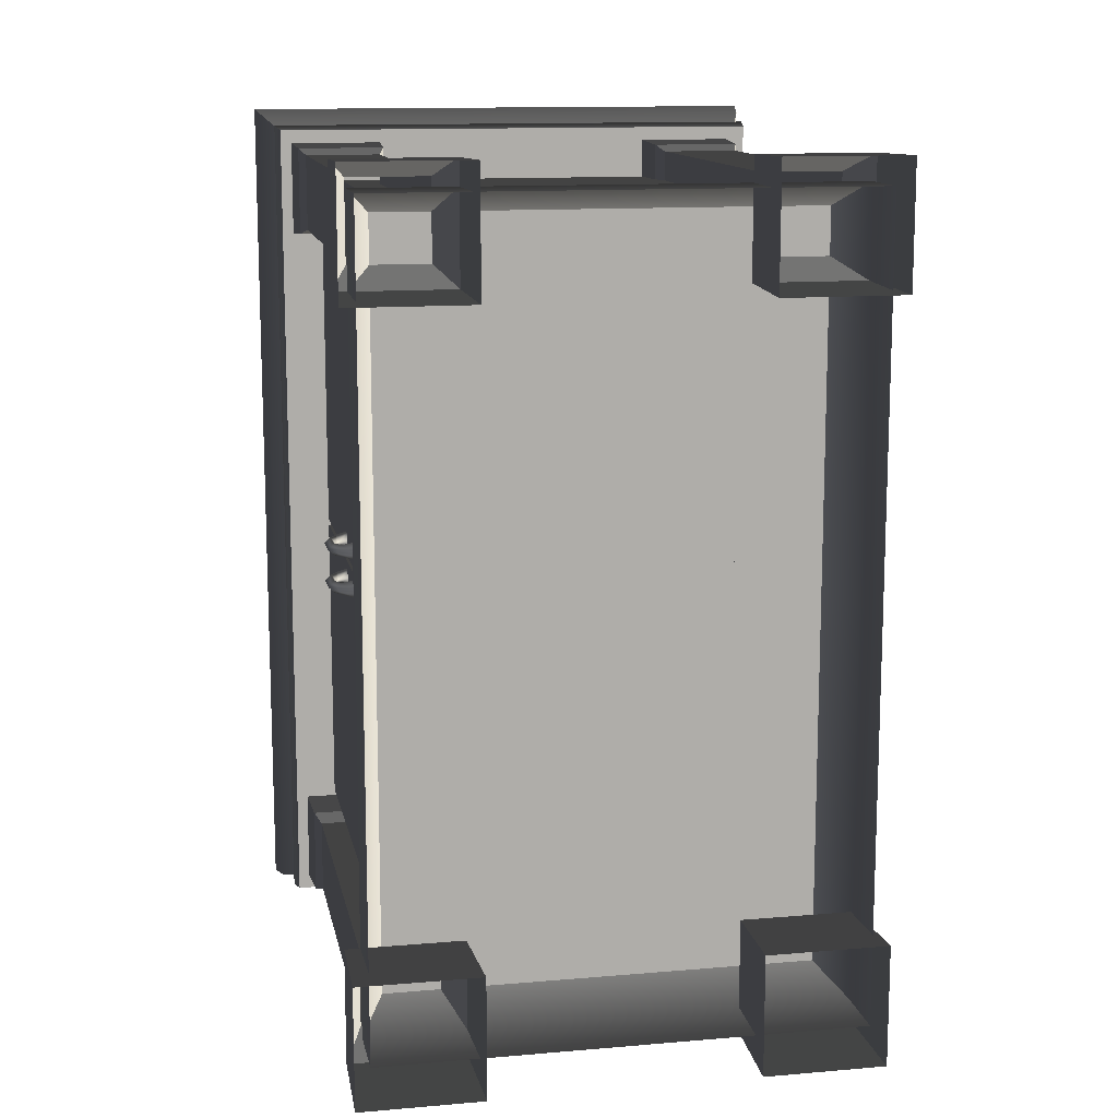
<metadata>
{"format":"obj","ext":"obj","renderer":"f3d","projection":"perspective","resolution":1024,"background":"white","views":[{"elev":12.8,"azim":-11.2,"up":"+Z"}]}
</metadata>
<code>
v 0.4461 1.025 -2.786e-06
v 0.4459 1.025 -0.7497
v -0.4495 1.025 -0.7497
v -0.4495 1.025 -2.906e-06
v 0.4461 1.025 -2.786e-06
v -0.4495 1.025 -2.906e-06
v -0.4495 1.025 0.7497
v 0.4459 1.025 0.7497
v -0.4525 -7.216e-08 -0.7487
v -0.4476 0.1709 -0.7437
v -0.4476 0.1709 -0.5403
v -0.4525 -1.874e-07 -0.5354
v -0.2442 0.1709 -0.7437
v -0.2392 -7.216e-08 -0.7487
v -0.2392 -1.874e-07 -0.5354
v -0.2442 0.1709 -0.5403
v -0.4525 -1.874e-07 -0.5354
v -0.4476 0.1709 -0.5403
v -0.2442 0.1709 -0.5403
v -0.2392 -1.874e-07 -0.5354
v -0.2392 -7.216e-08 -0.7487
v -0.2442 0.1709 -0.7437
v -0.4476 0.1709 -0.7437
v -0.4525 -7.216e-08 -0.7487
v -0.2773 0.2463 -0.7106
v -0.2781 0.9026 -0.7097
v -0.4136 0.9026 -0.7097
v -0.4145 0.2463 -0.7106
v -0.2773 0.2463 -0.5734
v -0.2781 0.9026 -0.5743
v -0.2781 0.9026 -0.7097
v -0.2773 0.2463 -0.7106
v -0.4136 0.9026 -0.5743
v -0.2781 0.9026 -0.5743
v -0.2773 0.2463 -0.5734
v -0.4145 0.2463 -0.5734
v -0.4136 0.9026 -0.7097
v -0.4136 0.9026 -0.5743
v -0.4145 0.2463 -0.5734
v -0.4145 0.2463 -0.7106
v -0.2442 0.1709 -0.7437
v -0.2773 0.2463 -0.7106
v -0.4145 0.2463 -0.7106
v -0.4476 0.1709 -0.7437
v -0.2773 0.2463 -0.7106
v -0.2442 0.1709 -0.7437
v -0.2442 0.1709 -0.5403
v -0.2773 0.2463 -0.5734
v -0.4476 0.1709 -0.5403
v -0.4145 0.2463 -0.5734
v -0.2773 0.2463 -0.5734
v -0.2442 0.1709 -0.5403
v -0.4476 0.1709 -0.7437
v -0.4145 0.2463 -0.7106
v -0.4145 0.2463 -0.5734
v -0.4476 0.1709 -0.5403
v -0.2781 0.9026 -0.5743
v -0.2675 0.937 -0.5636
v -0.2675 0.937 -0.7204
v -0.2781 0.9026 -0.7097
v -0.4136 0.9026 -0.5743
v -0.4243 0.937 -0.5636
v -0.2675 0.937 -0.5636
v -0.2781 0.9026 -0.5743
v -0.4243 0.937 -0.7204
v -0.4243 0.937 -0.5636
v -0.4136 0.9026 -0.5743
v -0.4136 0.9026 -0.7097
v -0.2781 0.9026 -0.7097
v -0.2675 0.937 -0.7204
v -0.4243 0.937 -0.7204
v -0.4136 0.9026 -0.7097
v -0.2675 0.937 -0.7204
v -0.2622 1.026 -0.7257
v -0.4296 1.026 -0.7257
v -0.4243 0.937 -0.7204
v -0.2622 1.026 -0.7257
v -0.2675 0.937 -0.7204
v -0.2675 0.937 -0.5636
v -0.2622 1.026 -0.5583
v -0.4243 0.937 -0.5636
v -0.4296 1.026 -0.5583
v -0.2622 1.026 -0.5583
v -0.2675 0.937 -0.5636
v -0.4243 0.937 -0.7204
v -0.4296 1.026 -0.7257
v -0.4296 1.026 -0.5583
v -0.4243 0.937 -0.5636
v -0.3363 0.2463 -0.6557
v -0.3363 1.025 -0.6557
v -0.3363 1.025 -0.491
v -0.3363 0.2463 -0.491
v 0.3794 0.2463 -0.6557
v 0.3794 1.025 -0.6557
v -0.3363 1.025 -0.6557
v -0.3363 0.2463 -0.6557
v 0.3794 0.2463 9.778e-07
v 0.3794 1.025 9.217e-07
v 0.3794 1.025 -0.6557
v 0.3794 0.2463 -0.6557
v 0.226 0.2463 9.711e-07
v 0.226 0.2463 -0.491
v 0.226 1.025 -0.491
v 0.226 1.025 9.15e-07
v 0.226 1.025 -0.491
v 0.226 0.2463 -0.491
v -0.3363 0.2463 -0.491
v -0.3363 1.025 -0.491
v -0.4707 1.161 -0.7703
v 0.4694 1.161 -0.7703
v 0.4823 1.225 -0.7817
v -0.4823 1.225 -0.7817
v -0.4418 1.077 -0.7417
v 0.4391 1.077 -0.7417
v -0.4567 1.068 -0.7567
v -0.4495 1.025 -0.7497
v 0.4459 1.025 -0.7497
v 0.4538 1.068 -0.7567
v -0.4418 1.077 -0.7417
v 0.4391 1.077 -0.7417
v -0.4823 1.225 -2.85e-06
v -0.4823 1.225 -0.7817
v 0.4823 1.225 -0.7817
v 0.4823 1.225 -2.858e-06
v 0.4823 1.225 0.7817
v -0.4823 1.225 0.7817
v -0.4707 1.161 -2.867e-06
v -0.4707 1.161 -0.7703
v -0.4823 1.225 -0.7817
v -0.4823 1.225 -2.85e-06
v -0.4418 1.077 -0.7417
v -0.4418 1.077 -2.866e-06
v -0.4567 1.068 -2.894e-06
v -0.4567 1.068 -0.7567
v -0.4418 1.077 -0.7417
v -0.4418 1.077 -2.866e-06
v -0.4495 1.025 -2.906e-06
v -0.4495 1.025 -0.7497
v -0.4207 0.05349 -2.908e-06
v -0.4207 0.05349 -0.6988
v -0.4207 0.1709 -0.6988
v -0.4207 0.1709 -2.845e-06
v -0.3775 0.2463 -2.854e-06
v -0.3775 0.2463 -0.6557
v 0.4225 0.1709 -0.6988
v -0.4207 0.1709 -0.6988
v -0.4207 0.05349 -0.6988
v 0.4225 0.05349 -0.6988
v -0.3775 0.2463 -0.6557
v 0.3794 0.2463 -0.6557
v -0.3775 0.2463 -2.854e-06
v -0.3775 0.2463 -0.6557
v 0.3794 0.2463 -0.6557
v 0.3794 0.2463 -2.837e-06
v -0.3752 1.021 -0.547
v -0.3752 1.021 -0.00594
v -0.3752 0.2494 -0.00594
v -0.3752 0.2494 -0.547
v -0.3752 1.021 -0.00594
v -0.3411 1.021 -0.00594
v -0.3411 0.2494 -0.00594
v -0.3752 0.2494 -0.00594
v -0.3752 1.021 -0.547
v -0.3411 1.021 -0.547
v -0.3411 1.021 -0.00594
v -0.3752 1.021 -0.00594
v -0.3752 0.2494 -0.547
v -0.3411 0.2494 -0.547
v -0.3411 1.021 -0.547
v -0.3752 1.021 -0.547
v -0.4707 1.161 0.7703
v -0.4823 1.225 0.7817
v 0.4823 1.225 0.7817
v 0.4694 1.161 0.7703
v -0.4418 1.077 0.7417
v 0.4391 1.077 0.7417
v -0.4567 1.068 0.7567
v 0.4538 1.068 0.7567
v 0.4459 1.025 0.7497
v -0.4495 1.025 0.7497
v -0.4418 1.077 0.7417
v 0.4391 1.077 0.7417
v -0.4707 1.161 -2.867e-06
v -0.4823 1.225 -2.85e-06
v -0.4823 1.225 0.7817
v -0.4707 1.161 0.7703
v -0.4418 1.077 0.7417
v -0.4418 1.077 -2.866e-06
v -0.4567 1.068 -2.894e-06
v -0.4418 1.077 -2.866e-06
v -0.4418 1.077 0.7417
v -0.4567 1.068 0.7567
v -0.4495 1.025 -2.906e-06
v -0.4495 1.025 0.7497
v 0.4694 1.161 -2.795e-06
v 0.4823 1.225 -2.858e-06
v 0.4823 1.225 -0.7817
v 0.4694 1.161 -0.7703
v 0.4391 1.077 -2.889e-06
v 0.4391 1.077 -0.7417
v 0.4538 1.068 -2.87e-06
v 0.4391 1.077 -2.889e-06
v 0.4391 1.077 -0.7417
v 0.4538 1.068 -0.7567
v 0.4461 1.025 -2.786e-06
v 0.4459 1.025 -0.7497
v 0.4694 1.161 -2.795e-06
v 0.4694 1.161 0.7703
v 0.4823 1.225 0.7817
v 0.4823 1.225 -2.858e-06
v 0.4391 1.077 -2.889e-06
v 0.4391 1.077 0.7417
v 0.4538 1.068 -2.87e-06
v 0.4538 1.068 0.7567
v 0.4391 1.077 0.7417
v 0.4391 1.077 -2.889e-06
v 0.4461 1.025 -2.786e-06
v 0.4459 1.025 0.7497
v -0.4207 0.05349 -2.908e-06
v -0.4207 0.1709 -2.845e-06
v -0.4207 0.1709 0.6988
v -0.4207 0.05349 0.6988
v -0.3775 0.2463 -2.854e-06
v -0.3775 0.2463 0.6557
v 0.4225 0.1709 0.6988
v 0.4225 0.05349 0.6988
v -0.4207 0.05349 0.6988
v -0.4207 0.1709 0.6988
v -0.3775 0.2463 0.6557
v 0.3794 0.2463 0.6557
v -0.3775 0.2463 -2.854e-06
v 0.3794 0.2463 -2.837e-06
v 0.3794 0.2463 0.6557
v -0.3775 0.2463 0.6557
v 0.4225 0.05349 -2.872e-06
v 0.4225 0.1709 -2.809e-06
v 0.4225 0.1709 -0.6988
v 0.4225 0.05349 -0.6988
v 0.3794 0.2463 -2.837e-06
v 0.3794 0.2463 -0.6557
v 0.4225 0.05349 -2.872e-06
v 0.4225 0.05349 0.6988
v 0.4225 0.1709 0.6988
v 0.4225 0.1709 -2.809e-06
v 0.3794 0.2463 -2.837e-06
v 0.3794 0.2463 0.6557
v -0.4525 7.216e-08 0.7487
v -0.4525 1.874e-07 0.5354
v -0.4476 0.1709 0.5403
v -0.4476 0.1709 0.7437
v -0.2442 0.1709 0.7437
v -0.2442 0.1709 0.5403
v -0.2392 1.874e-07 0.5354
v -0.2392 7.216e-08 0.7487
v -0.4525 1.874e-07 0.5354
v -0.2392 1.874e-07 0.5354
v -0.2442 0.1709 0.5403
v -0.4476 0.1709 0.5403
v -0.2392 7.216e-08 0.7487
v -0.4525 7.216e-08 0.7487
v -0.4476 0.1709 0.7437
v -0.2442 0.1709 0.7437
v -0.2773 0.2463 0.7106
v -0.4145 0.2463 0.7106
v -0.4136 0.9026 0.7097
v -0.2781 0.9026 0.7097
v -0.2773 0.2463 0.5734
v -0.2773 0.2463 0.7106
v -0.2781 0.9026 0.7097
v -0.2781 0.9026 0.5743
v -0.4136 0.9026 0.5743
v -0.4145 0.2463 0.5734
v -0.2773 0.2463 0.5734
v -0.2781 0.9026 0.5743
v -0.4136 0.9026 0.7097
v -0.4145 0.2463 0.7106
v -0.4145 0.2463 0.5734
v -0.4136 0.9026 0.5743
v -0.2442 0.1709 0.7437
v -0.4476 0.1709 0.7437
v -0.4145 0.2463 0.7106
v -0.2773 0.2463 0.7106
v -0.2773 0.2463 0.7106
v -0.2773 0.2463 0.5734
v -0.2442 0.1709 0.5403
v -0.2442 0.1709 0.7437
v -0.4476 0.1709 0.5403
v -0.2442 0.1709 0.5403
v -0.2773 0.2463 0.5734
v -0.4145 0.2463 0.5734
v -0.4476 0.1709 0.7437
v -0.4476 0.1709 0.5403
v -0.4145 0.2463 0.5734
v -0.4145 0.2463 0.7106
v -0.2781 0.9026 0.5743
v -0.2781 0.9026 0.7097
v -0.2675 0.937 0.7204
v -0.2675 0.937 0.5636
v -0.4136 0.9026 0.5743
v -0.2781 0.9026 0.5743
v -0.2675 0.937 0.5636
v -0.4243 0.937 0.5636
v -0.4243 0.937 0.7204
v -0.4136 0.9026 0.7097
v -0.4136 0.9026 0.5743
v -0.4243 0.937 0.5636
v -0.2781 0.9026 0.7097
v -0.4136 0.9026 0.7097
v -0.4243 0.937 0.7204
v -0.2675 0.937 0.7204
v -0.2675 0.937 0.7204
v -0.4243 0.937 0.7204
v -0.4296 1.026 0.7257
v -0.2622 1.026 0.7257
v -0.2622 1.026 0.7257
v -0.2622 1.026 0.5583
v -0.2675 0.937 0.5636
v -0.2675 0.937 0.7204
v -0.4243 0.937 0.5636
v -0.2675 0.937 0.5636
v -0.2622 1.026 0.5583
v -0.4296 1.026 0.5583
v -0.4243 0.937 0.7204
v -0.4243 0.937 0.5636
v -0.4296 1.026 0.5583
v -0.4296 1.026 0.7257
v 0.435 -7.216e-08 -0.7487
v 0.435 -1.874e-07 -0.5354
v 0.4301 0.1709 -0.5403
v 0.4301 0.1709 -0.7437
v 0.2267 0.1709 -0.7437
v 0.2267 0.1709 -0.5403
v 0.2218 -1.874e-07 -0.5354
v 0.2218 -7.216e-08 -0.7487
v 0.435 -1.874e-07 -0.5354
v 0.2218 -1.874e-07 -0.5354
v 0.2267 0.1709 -0.5403
v 0.4301 0.1709 -0.5403
v 0.2218 -7.216e-08 -0.7487
v 0.435 -7.216e-08 -0.7487
v 0.4301 0.1709 -0.7437
v 0.2267 0.1709 -0.7437
v 0.2598 0.2463 -0.7106
v 0.397 0.2463 -0.7106
v 0.3961 0.9026 -0.7097
v 0.2607 0.9026 -0.7097
v 0.2598 0.2463 -0.5734
v 0.2598 0.2463 -0.7106
v 0.2607 0.9026 -0.7097
v 0.2607 0.9026 -0.5743
v 0.3961 0.9026 -0.5743
v 0.397 0.2463 -0.5734
v 0.2598 0.2463 -0.5734
v 0.2607 0.9026 -0.5743
v 0.3961 0.9026 -0.7097
v 0.397 0.2463 -0.7106
v 0.397 0.2463 -0.5734
v 0.3961 0.9026 -0.5743
v 0.2267 0.1709 -0.7437
v 0.4301 0.1709 -0.7437
v 0.397 0.2463 -0.7106
v 0.2598 0.2463 -0.7106
v 0.2598 0.2463 -0.7106
v 0.2598 0.2463 -0.5734
v 0.2267 0.1709 -0.5403
v 0.2267 0.1709 -0.7437
v 0.4301 0.1709 -0.5403
v 0.2267 0.1709 -0.5403
v 0.2598 0.2463 -0.5734
v 0.397 0.2463 -0.5734
v 0.4301 0.1709 -0.7437
v 0.4301 0.1709 -0.5403
v 0.397 0.2463 -0.5734
v 0.397 0.2463 -0.7106
v 0.2607 0.9026 -0.5743
v 0.2607 0.9026 -0.7097
v 0.25 0.937 -0.7204
v 0.25 0.937 -0.5636
v 0.3961 0.9026 -0.5743
v 0.2607 0.9026 -0.5743
v 0.25 0.937 -0.5636
v 0.4068 0.937 -0.5636
v 0.4068 0.937 -0.7204
v 0.3961 0.9026 -0.7097
v 0.3961 0.9026 -0.5743
v 0.4068 0.937 -0.5636
v 0.2607 0.9026 -0.7097
v 0.3961 0.9026 -0.7097
v 0.4068 0.937 -0.7204
v 0.25 0.937 -0.7204
v 0.25 0.937 -0.7204
v 0.4068 0.937 -0.7204
v 0.4121 1.026 -0.7257
v 0.2447 1.026 -0.7257
v 0.2447 1.026 -0.7257
v 0.2447 1.026 -0.5583
v 0.25 0.937 -0.5636
v 0.25 0.937 -0.7204
v 0.4068 0.937 -0.5636
v 0.25 0.937 -0.5636
v 0.2447 1.026 -0.5583
v 0.4121 1.026 -0.5583
v 0.4068 0.937 -0.7204
v 0.4068 0.937 -0.5636
v 0.4121 1.026 -0.5583
v 0.4121 1.026 -0.7257
v 0.435 7.216e-08 0.7487
v 0.4301 0.1709 0.7437
v 0.4301 0.1709 0.5403
v 0.435 1.874e-07 0.5354
v 0.2267 0.1709 0.7437
v 0.2218 7.216e-08 0.7487
v 0.2218 1.874e-07 0.5354
v 0.2267 0.1709 0.5403
v 0.435 1.874e-07 0.5354
v 0.4301 0.1709 0.5403
v 0.2267 0.1709 0.5403
v 0.2218 1.874e-07 0.5354
v 0.2218 7.216e-08 0.7487
v 0.2267 0.1709 0.7437
v 0.4301 0.1709 0.7437
v 0.435 7.216e-08 0.7487
v 0.2598 0.2463 0.7106
v 0.2607 0.9026 0.7097
v 0.3961 0.9026 0.7097
v 0.397 0.2463 0.7106
v 0.2598 0.2463 0.5734
v 0.2607 0.9026 0.5743
v 0.2607 0.9026 0.7097
v 0.2598 0.2463 0.7106
v 0.3961 0.9026 0.5743
v 0.2607 0.9026 0.5743
v 0.2598 0.2463 0.5734
v 0.397 0.2463 0.5734
v 0.3961 0.9026 0.7097
v 0.3961 0.9026 0.5743
v 0.397 0.2463 0.5734
v 0.397 0.2463 0.7106
v 0.2267 0.1709 0.7437
v 0.2598 0.2463 0.7106
v 0.397 0.2463 0.7106
v 0.4301 0.1709 0.7437
v 0.2598 0.2463 0.7106
v 0.2267 0.1709 0.7437
v 0.2267 0.1709 0.5403
v 0.2598 0.2463 0.5734
v 0.4301 0.1709 0.5403
v 0.397 0.2463 0.5734
v 0.2598 0.2463 0.5734
v 0.2267 0.1709 0.5403
v 0.4301 0.1709 0.7437
v 0.397 0.2463 0.7106
v 0.397 0.2463 0.5734
v 0.4301 0.1709 0.5403
v 0.2607 0.9026 0.5743
v 0.25 0.937 0.5636
v 0.25 0.937 0.7204
v 0.2607 0.9026 0.7097
v 0.3961 0.9026 0.5743
v 0.4068 0.937 0.5636
v 0.25 0.937 0.5636
v 0.2607 0.9026 0.5743
v 0.4068 0.937 0.7204
v 0.4068 0.937 0.5636
v 0.3961 0.9026 0.5743
v 0.3961 0.9026 0.7097
v 0.2607 0.9026 0.7097
v 0.25 0.937 0.7204
v 0.4068 0.937 0.7204
v 0.3961 0.9026 0.7097
v 0.25 0.937 0.7204
v 0.2447 1.026 0.7257
v 0.4121 1.026 0.7257
v 0.4068 0.937 0.7204
v 0.2447 1.026 0.7257
v 0.25 0.937 0.7204
v 0.25 0.937 0.5636
v 0.2447 1.026 0.5583
v 0.4068 0.937 0.5636
v 0.4121 1.026 0.5583
v 0.2447 1.026 0.5583
v 0.25 0.937 0.5636
v 0.4068 0.937 0.7204
v 0.4121 1.026 0.7257
v 0.4121 1.026 0.5583
v 0.4068 0.937 0.5636
v -0.3363 0.2463 0.6557
v -0.3363 0.2463 0.4909
v -0.3363 1.025 0.4909
v -0.3363 1.025 0.6557
v 0.3794 0.2463 0.6557
v -0.3363 0.2463 0.6557
v -0.3363 1.025 0.6557
v 0.3794 1.025 0.6557
v 0.3794 0.2463 9.778e-07
v 0.3794 0.2463 0.6557
v 0.3794 1.025 0.6557
v 0.3794 1.025 9.217e-07
v 0.226 0.2463 9.711e-07
v 0.226 1.025 9.15e-07
v 0.226 1.025 0.4909
v 0.226 0.2463 0.4909
v 0.226 1.025 0.4909
v -0.3363 1.025 0.4909
v -0.3363 0.2463 0.4909
v 0.226 0.2463 0.4909
v -0.3752 1.021 0.547
v -0.3752 0.2494 0.547
v -0.3752 0.2494 0.005933
v -0.3752 1.021 0.005933
v -0.3752 1.021 0.005933
v -0.3752 0.2494 0.005933
v -0.3411 0.2494 0.005933
v -0.3411 1.021 0.005933
v -0.3752 1.021 0.547
v -0.3752 1.021 0.005933
v -0.3411 1.021 0.005933
v -0.3411 1.021 0.547
v -0.3752 0.2494 0.547
v -0.3752 1.021 0.547
v -0.3411 1.021 0.547
v -0.3411 0.2494 0.547
v -0.4074 0.6672 0.02414
v -0.4074 0.6226 0.02414
v -0.3974 0.6275 0.03469
v -0.3974 0.6623 0.03469
v -0.3895 0.6778 0.03469
v -0.3957 0.6882 0.02406
v -0.3726 0.6788 0.03469
v -0.3726 0.6958 0.01889
v -0.4174 0.6721 0.03469
v -0.4174 0.6177 0.03469
v -0.4018 0.6985 0.03469
v -0.3726 0.7127 0.03469
v -0.4074 0.6672 0.04524
v -0.4074 0.6226 0.04524
v -0.3957 0.6882 0.04532
v -0.3726 0.6958 0.05049
v -0.3974 0.6623 0.03469
v -0.3974 0.6275 0.03469
v -0.3895 0.6778 0.03469
v -0.3726 0.6788 0.03469
v -0.4018 0.5913 0.03469
v -0.3957 0.6016 0.02406
v -0.3895 0.612 0.03469
v -0.3726 0.611 0.03469
v -0.3726 0.594 0.01889
v -0.3726 0.5771 0.03469
v -0.3957 0.6016 0.04532
v -0.3726 0.594 0.05049
v -0.3895 0.612 0.03469
v -0.3726 0.611 0.03469
v -0.4074 0.669 -0.04525
v -0.4074 0.6244 -0.04525
v -0.3974 0.6294 -0.0347
v -0.3974 0.6641 -0.03469
v -0.3895 0.6797 -0.03469
v -0.3957 0.69 -0.04533
v -0.3726 0.6807 -0.03469
v -0.3726 0.6976 -0.05049
v -0.4174 0.6739 -0.03469
v -0.4174 0.6195 -0.0347
v -0.4018 0.7003 -0.03469
v -0.3726 0.7145 -0.03469
v -0.4074 0.669 -0.02415
v -0.4074 0.6244 -0.02415
v -0.3957 0.69 -0.02406
v -0.3726 0.6976 -0.0189
v -0.3974 0.6641 -0.03469
v -0.3974 0.6294 -0.0347
v -0.3895 0.6797 -0.03469
v -0.3726 0.6807 -0.03469
v -0.4018 0.5931 -0.0347
v -0.3957 0.6034 -0.04533
v -0.3895 0.6138 -0.0347
v -0.3726 0.6128 -0.0347
v -0.3726 0.5958 -0.05049
v -0.3726 0.5789 -0.0347
v -0.3957 0.6034 -0.02406
v -0.3726 0.5958 -0.0189
v -0.3895 0.6138 -0.0347
v -0.3726 0.6128 -0.0347
g Drawer_Preset_01_4725_30
f 1 3 2
f 1 4 3
f 5 7 6
f 5 8 7
f 9 11 10
f 9 12 11
f 13 15 14
f 13 16 15
f 17 19 18
f 17 20 19
f 21 23 22
f 21 24 23
f 25 27 26
f 25 28 27
f 29 31 30
f 29 32 31
f 33 35 34
f 33 36 35
f 37 39 38
f 37 40 39
f 41 43 42
f 41 44 43
f 45 47 46
f 45 48 47
f 49 51 50
f 49 52 51
f 53 55 54
f 53 56 55
f 57 59 58
f 57 60 59
f 61 63 62
f 61 64 63
f 65 67 66
f 65 68 67
f 69 71 70
f 69 72 71
f 73 75 74
f 73 76 75
f 77 79 78
f 77 80 79
f 81 83 82
f 81 84 83
f 85 87 86
f 85 88 87
f 89 91 90
f 89 92 91
f 93 95 94
f 93 96 95
f 97 99 98
f 97 100 99
f 101 103 102
f 101 104 103
f 105 107 106
f 105 108 107
f 109 111 110
f 109 112 111
f 113 109 110
f 113 110 114
f 115 117 116
f 115 118 117
f 119 118 115
f 119 120 118
f 121 123 122
f 121 124 123
f 121 125 124
f 121 126 125
f 127 129 128
f 127 130 129
f 127 128 131
f 127 131 132
f 133 135 134
f 133 136 135
f 137 133 134
f 137 134 138
f 139 141 140
f 139 142 141
f 141 142 143
f 141 143 144
f 145 147 146
f 145 148 147
f 149 145 146
f 149 150 145
f 151 153 152
f 151 154 153
f 155 157 156
f 155 158 157
f 159 161 160
f 159 162 161
f 163 165 164
f 163 166 165
f 167 169 168
f 167 170 169
f 171 173 172
f 171 174 173
f 175 174 171
f 175 176 174
f 177 179 178
f 177 180 179
f 181 177 178
f 181 178 182
f 183 185 184
f 183 186 185
f 183 187 186
f 183 188 187
f 189 191 190
f 189 192 191
f 193 192 189
f 193 194 192
f 195 197 196
f 195 198 197
f 199 198 195
f 199 200 198
f 201 203 202
f 201 204 203
f 205 204 201
f 205 206 204
f 207 209 208
f 207 210 209
f 211 207 208
f 211 208 212
f 213 215 214
f 213 216 215
f 217 213 214
f 217 214 218
f 219 221 220
f 219 222 221
f 221 223 220
f 221 224 223
f 225 227 226
f 225 228 227
f 229 228 225
f 229 225 230
f 231 233 232
f 231 234 233
f 235 237 236
f 235 238 237
f 237 239 236
f 237 240 239
f 241 243 242
f 241 244 243
f 243 244 245
f 243 245 246
f 247 249 248
f 247 250 249
f 251 253 252
f 251 254 253
f 255 257 256
f 255 258 257
f 259 261 260
f 259 262 261
f 263 265 264
f 263 266 265
f 267 269 268
f 267 270 269
f 271 273 272
f 271 274 273
f 275 277 276
f 275 278 277
f 279 281 280
f 279 282 281
f 283 285 284
f 283 286 285
f 287 289 288
f 287 290 289
f 291 293 292
f 291 294 293
f 295 297 296
f 295 298 297
f 299 301 300
f 299 302 301
f 303 305 304
f 303 306 305
f 307 309 308
f 307 310 309
f 311 313 312
f 311 314 313
f 315 317 316
f 315 318 317
f 319 321 320
f 319 322 321
f 323 325 324
f 323 326 325
f 327 329 328
f 327 330 329
f 331 333 332
f 331 334 333
f 335 337 336
f 335 338 337
f 339 341 340
f 339 342 341
f 343 345 344
f 343 346 345
f 347 349 348
f 347 350 349
f 351 353 352
f 351 354 353
f 355 357 356
f 355 358 357
f 359 361 360
f 359 362 361
f 363 365 364
f 363 366 365
f 367 369 368
f 367 370 369
f 371 373 372
f 371 374 373
f 375 377 376
f 375 378 377
f 379 381 380
f 379 382 381
f 383 385 384
f 383 386 385
f 387 389 388
f 387 390 389
f 391 393 392
f 391 394 393
f 395 397 396
f 395 398 397
f 399 401 400
f 399 402 401
f 403 405 404
f 403 406 405
f 407 409 408
f 407 410 409
f 411 413 412
f 411 414 413
f 415 417 416
f 415 418 417
f 419 421 420
f 419 422 421
f 423 425 424
f 423 426 425
f 427 429 428
f 427 430 429
f 431 433 432
f 431 434 433
f 435 437 436
f 435 438 437
f 439 441 440
f 439 442 441
f 443 445 444
f 443 446 445
f 447 449 448
f 447 450 449
f 451 453 452
f 451 454 453
f 455 457 456
f 455 458 457
f 459 461 460
f 459 462 461
f 463 465 464
f 463 466 465
f 467 469 468
f 467 470 469
f 471 473 472
f 471 474 473
f 475 477 476
f 475 478 477
f 479 481 480
f 479 482 481
f 483 485 484
f 483 486 485
f 487 489 488
f 487 490 489
f 491 493 492
f 491 494 493
f 495 497 496
f 495 498 497
f 499 501 500
f 499 502 501
f 503 505 504
f 503 506 505
f 507 509 508
f 507 510 509
f 511 513 512
f 511 514 513
f 515 517 516
f 515 518 517
f 519 521 520
f 519 522 521
f 523 525 524
f 523 526 525
f 527 526 523
f 527 523 528
f 529 527 528
f 529 528 530
f 531 523 524
f 528 523 531
f 531 524 532
f 528 531 533
f 530 528 533
f 530 533 534
f 535 531 532
f 533 531 535
f 535 532 536
f 533 535 537
f 534 533 537
f 534 537 538
f 539 535 536
f 537 535 539
f 539 536 540
f 537 539 541
f 538 537 541
f 538 541 542
f 543 536 532
f 544 543 532
f 544 532 524
f 545 544 524
f 545 524 525
f 546 544 545
f 546 547 544
f 547 543 544
f 547 548 543
f 543 549 536
f 548 549 543
f 549 540 536
f 548 550 549
f 549 551 540
f 550 551 549
f 550 552 551
f 553 555 554
f 553 556 555
f 557 556 553
f 557 553 558
f 559 557 558
f 559 558 560
f 561 553 554
f 558 553 561
f 561 554 562
f 558 561 563
f 560 558 563
f 560 563 564
f 565 561 562
f 563 561 565
f 565 562 566
f 563 565 567
f 564 563 567
f 564 567 568
f 569 565 566
f 567 565 569
f 569 566 570
f 567 569 571
f 568 567 571
f 568 571 572
f 573 566 562
f 574 573 562
f 574 562 554
f 575 574 554
f 575 554 555
f 576 574 575
f 576 577 574
f 577 573 574
f 577 578 573
f 573 579 566
f 578 579 573
f 579 570 566
f 578 580 579
f 579 581 570
f 580 581 579
f 580 582 581

</code>
